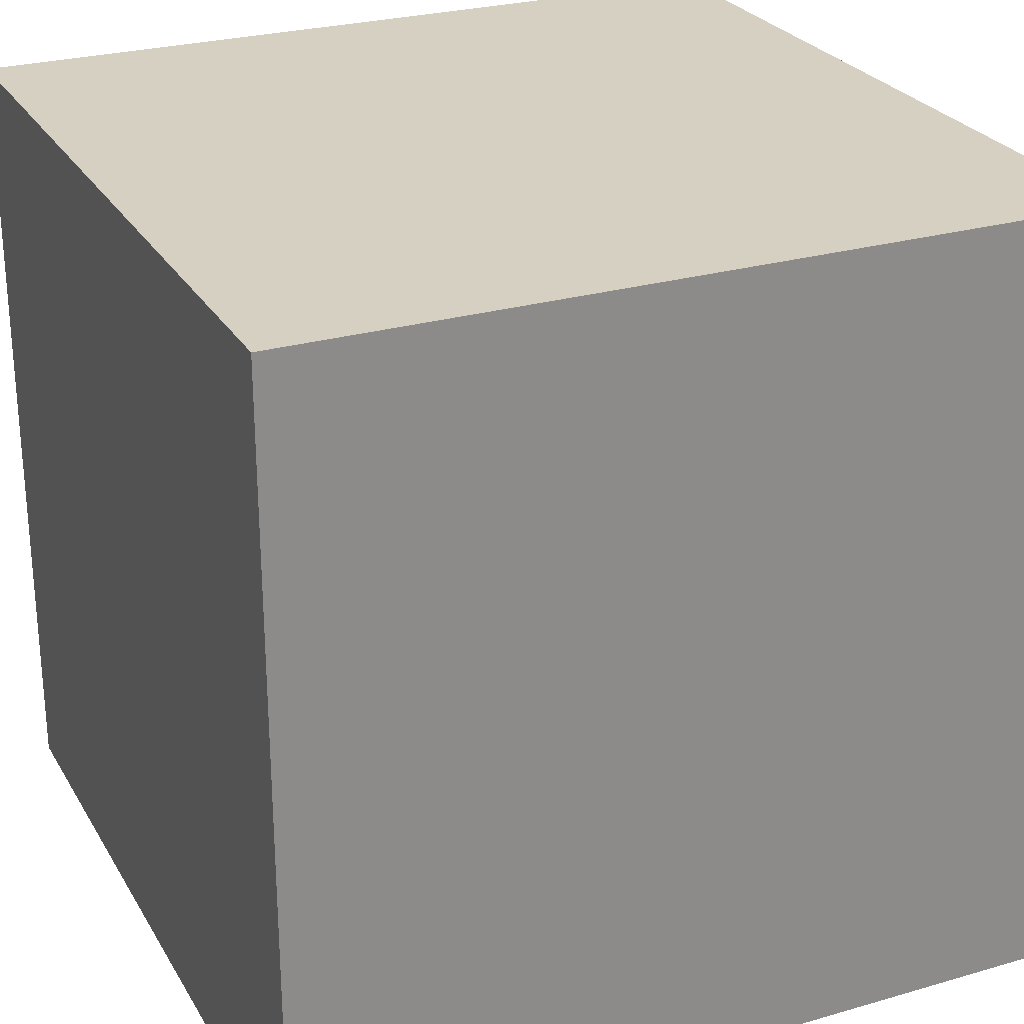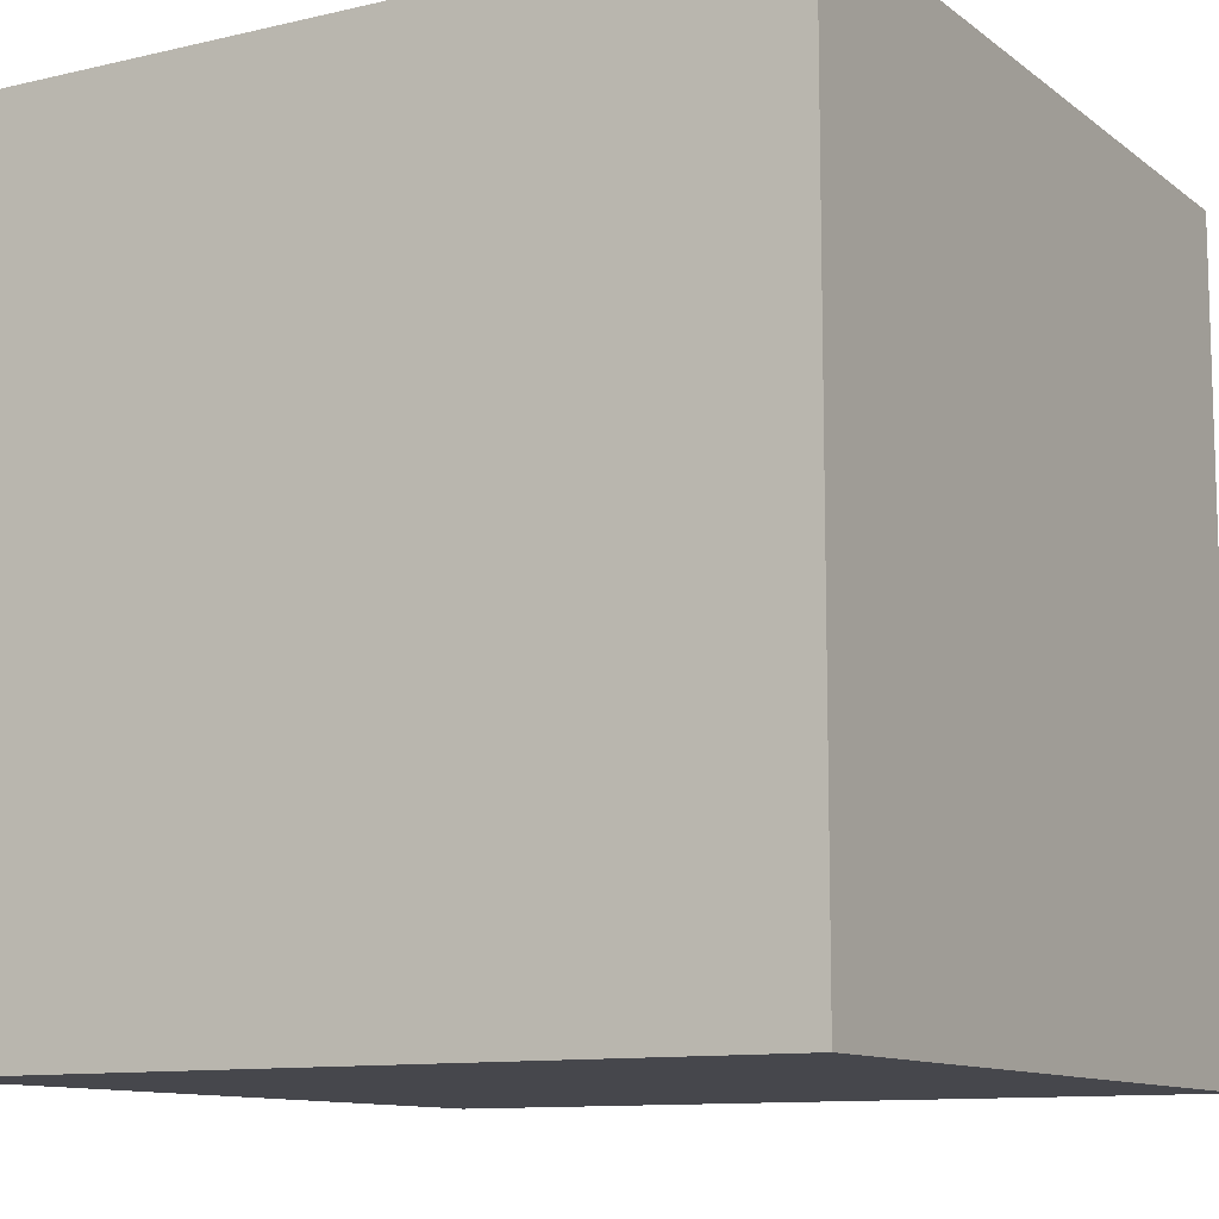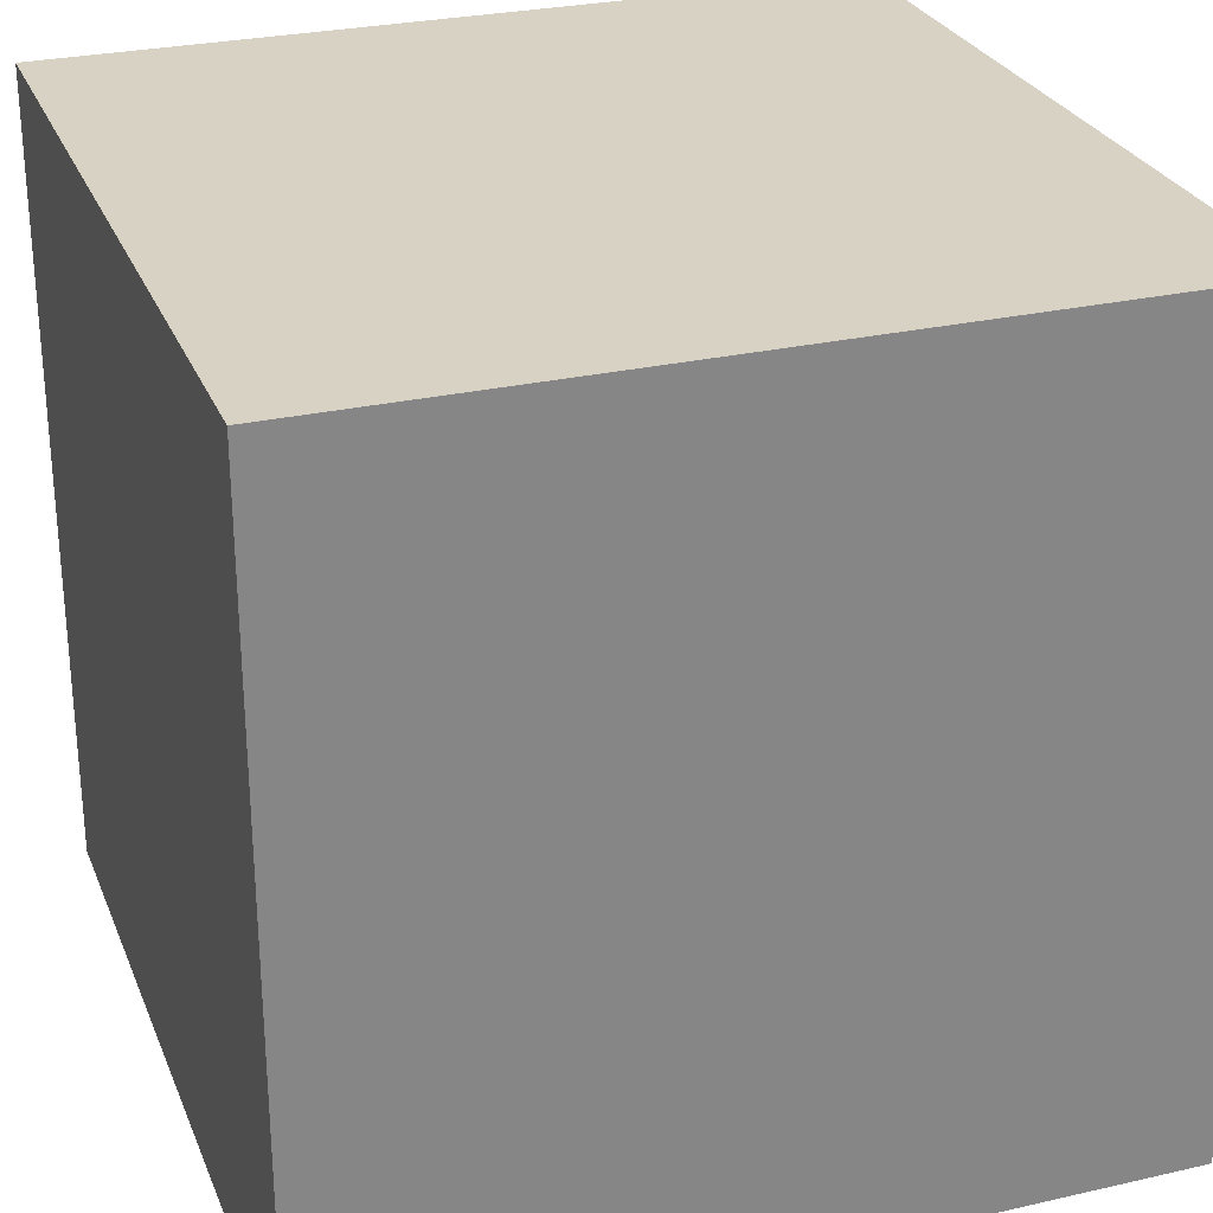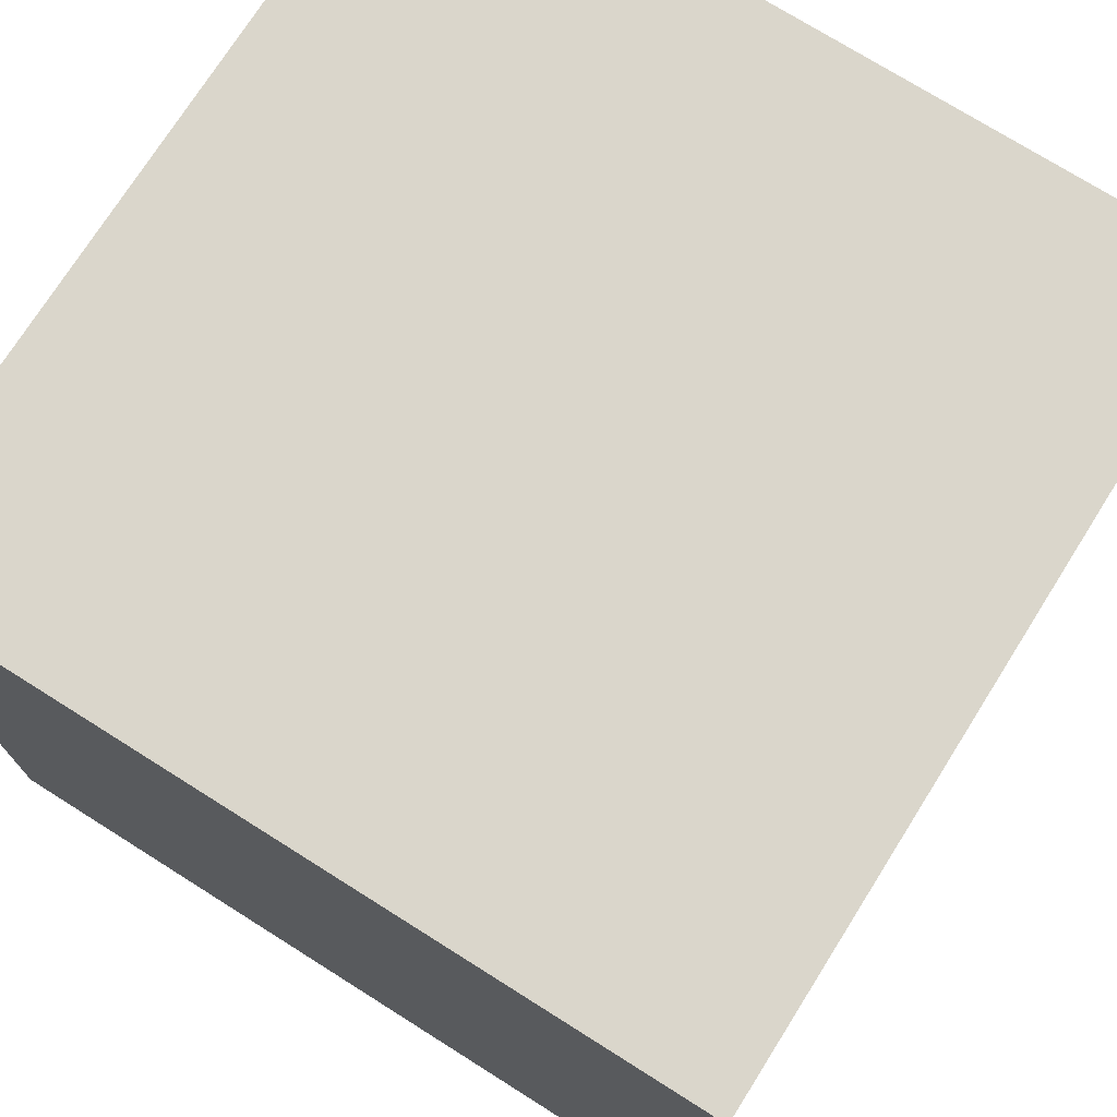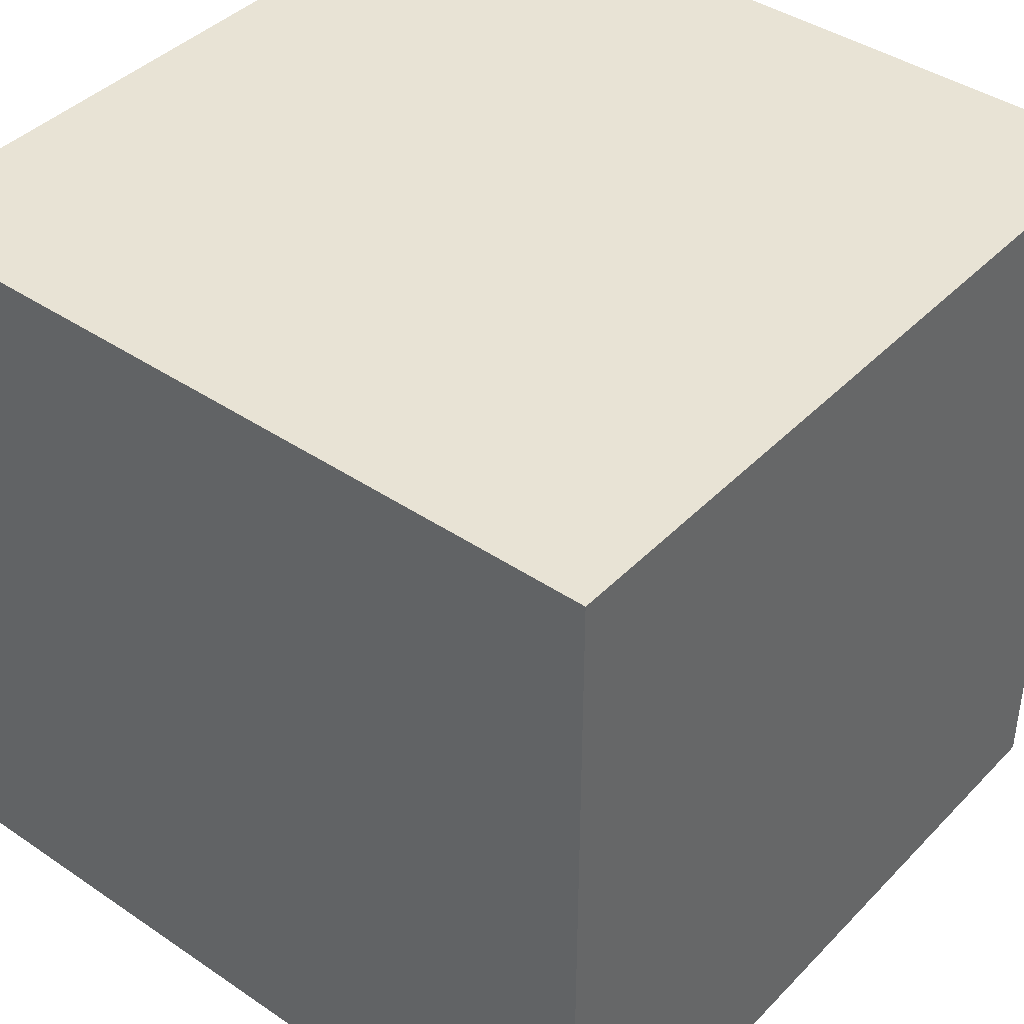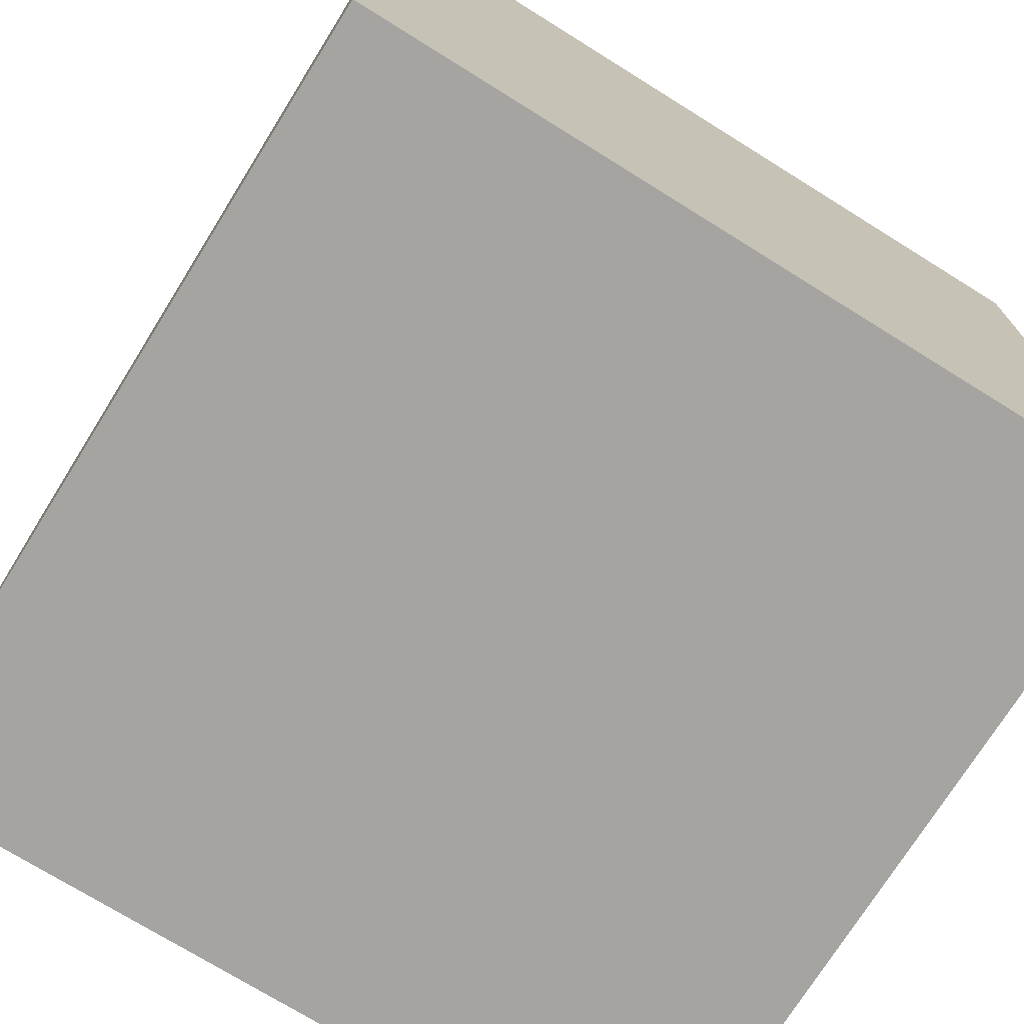
<metadata>
{"format":"obj","ext":"obj","renderer":"f3d","projection":"perspective","resolution":1024,"background":"white","views":[{"elev":26.5,"azim":-24.4,"up":"+Z"},{"elev":-10.9,"azim":-149.9,"up":"+Y"},{"elev":27.7,"azim":70.8,"up":"+Z"},{"elev":73.9,"azim":-57.8,"up":"+Y"},{"elev":41.3,"azim":-140.6,"up":"+Y"},{"elev":-73.3,"azim":58.1,"up":"+Z"}]}
</metadata>
<code>
g cube
v -0.42 -0.42 -0.42
v 0.42 -0.42 -0.42
v -0.42 0.42 -0.42
v 0.42 0.42 -0.42
v -0.42 -0.42 0.42
v 0.42 -0.42 0.42
v -0.42 0.42 0.42
v 0.42 0.42 0.42
f 3 2 1
f 2 3 4
f 5 3 1
f 3 5 7
f 2 5 1
f 5 2 6
f 7 6 8
f 6 7 5
f 4 7 8
f 7 4 3
f 6 4 8
f 4 6 2

</code>
